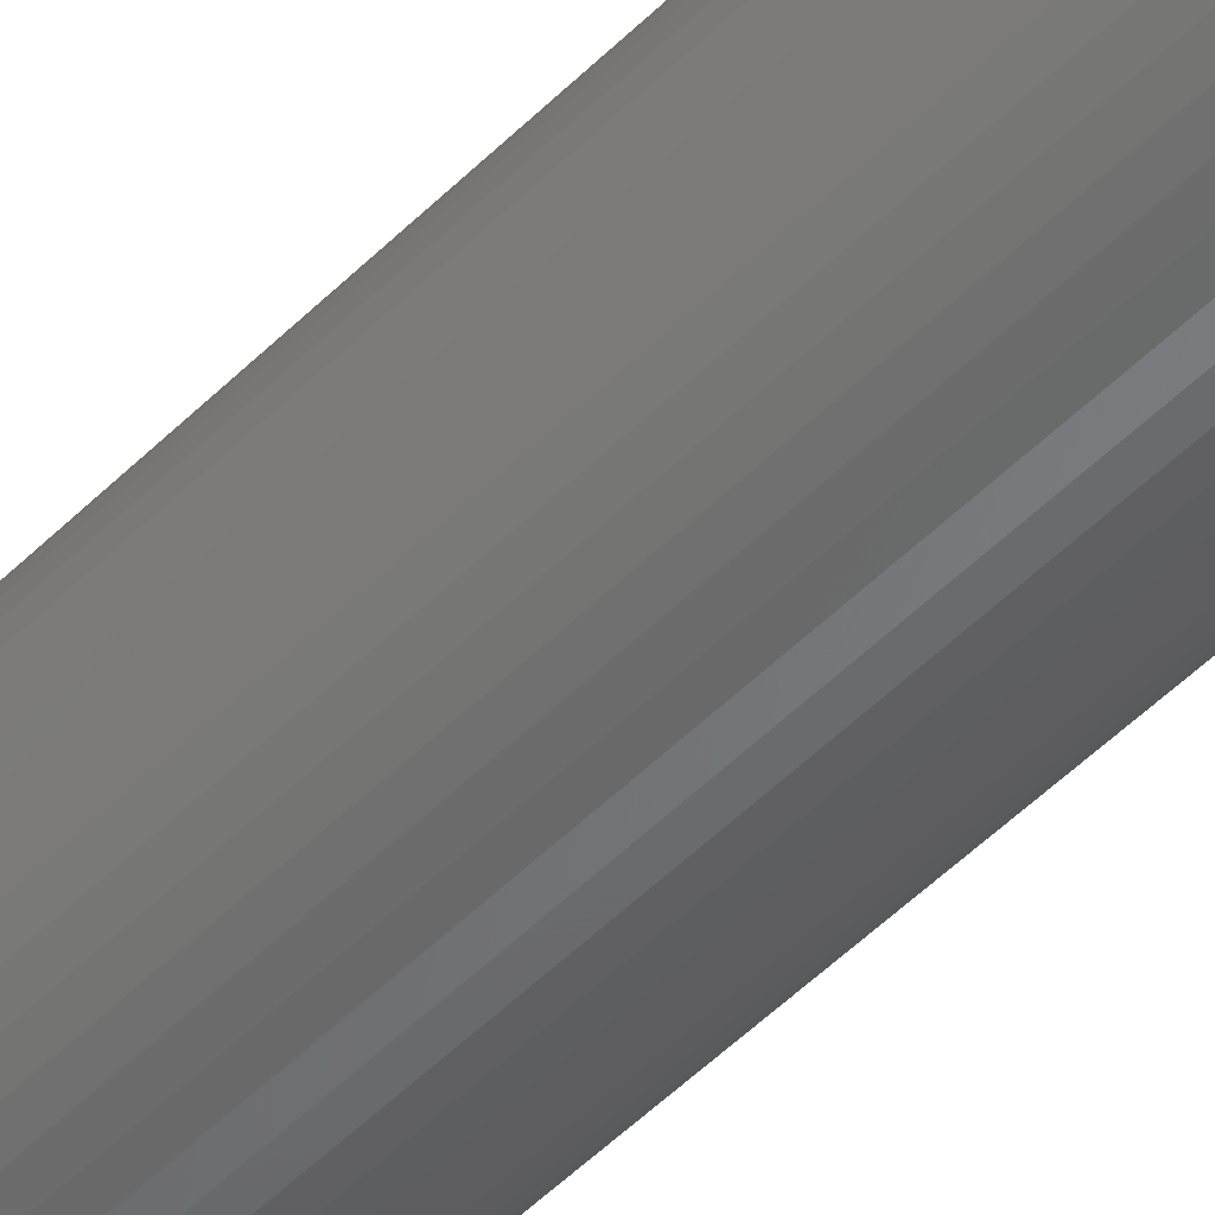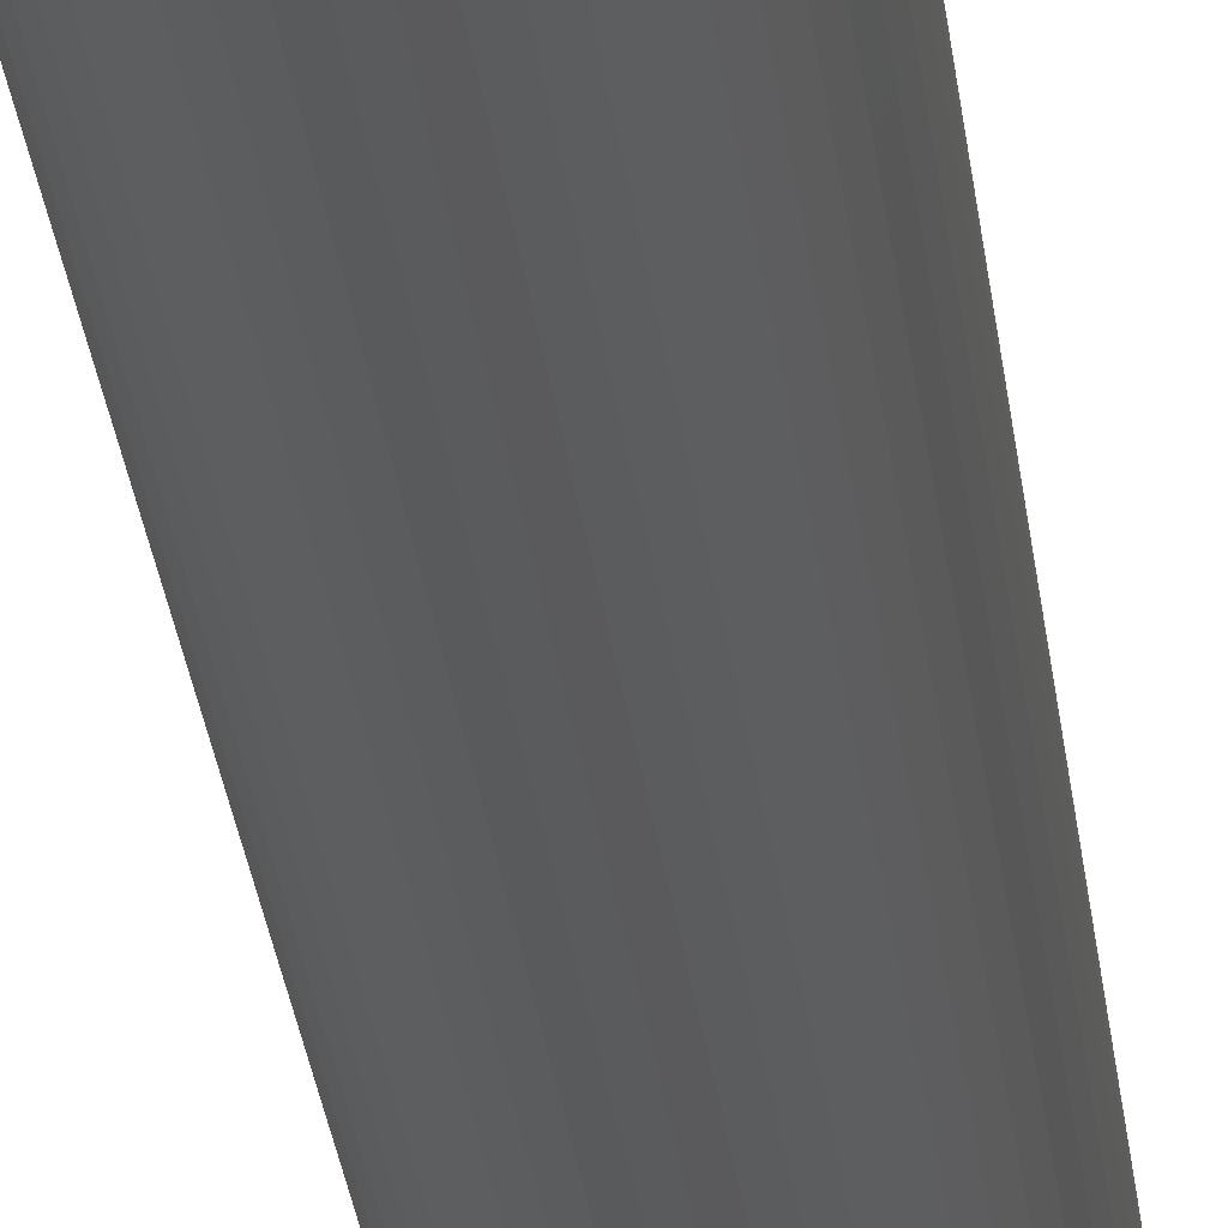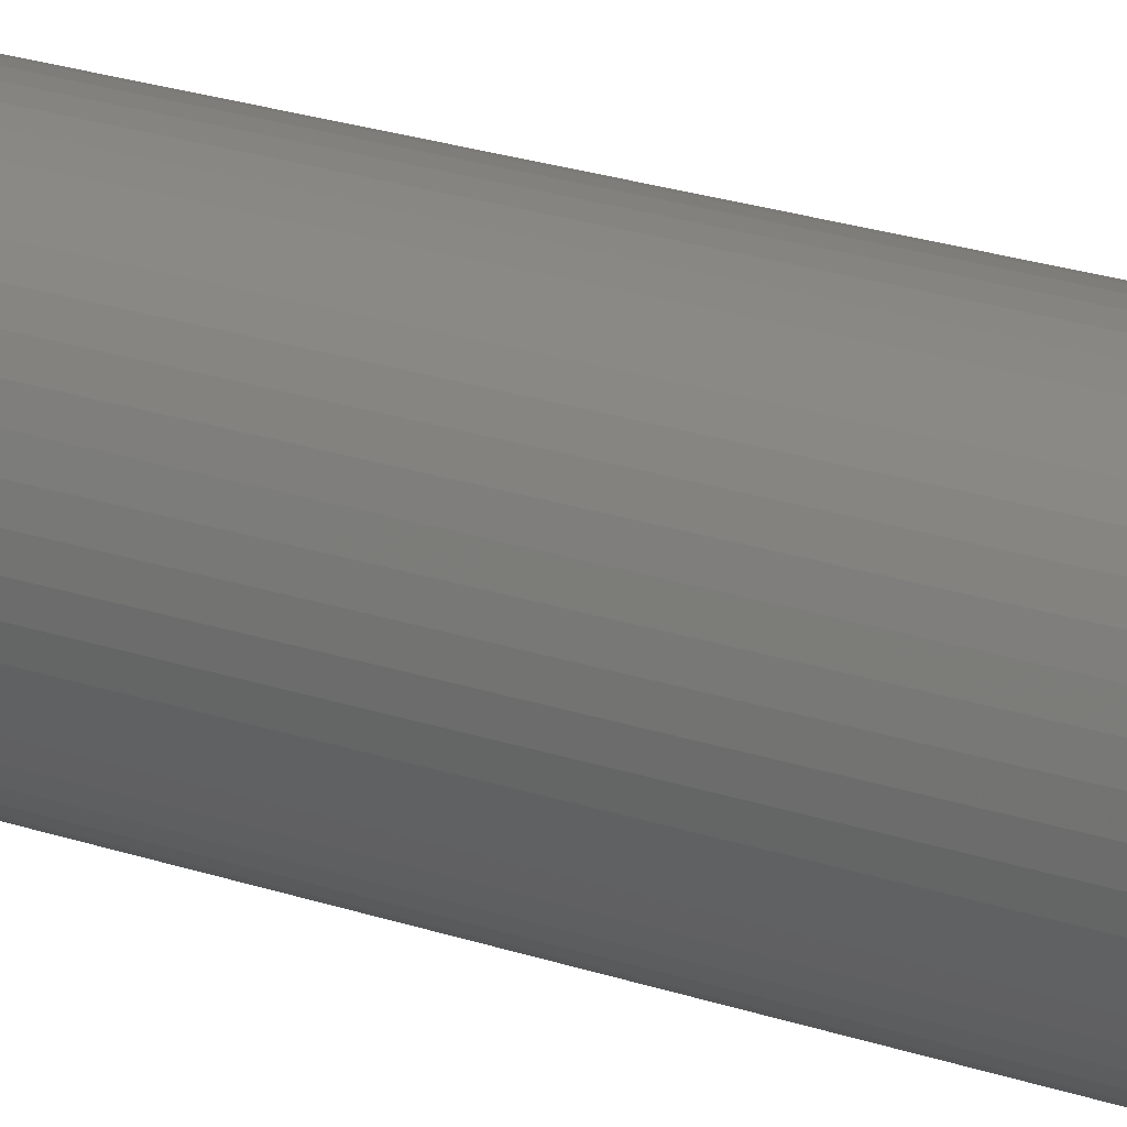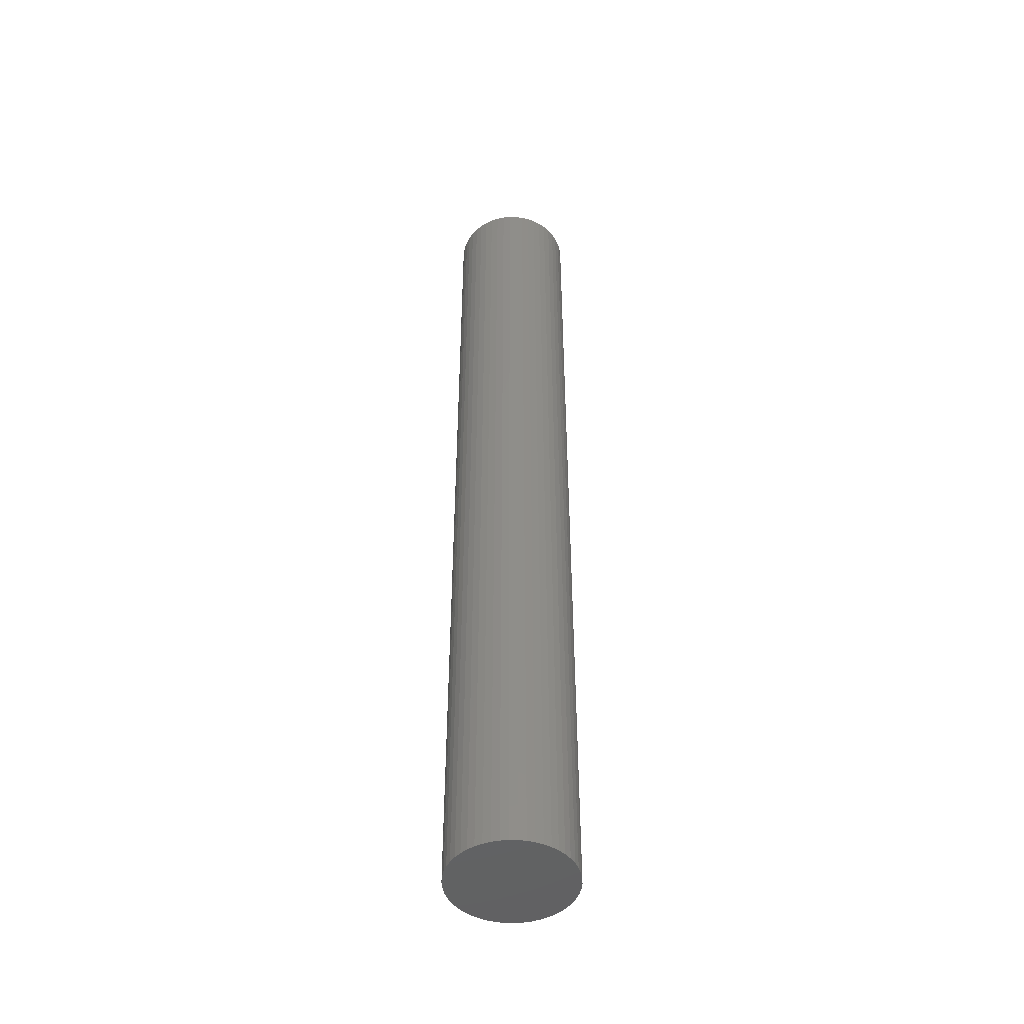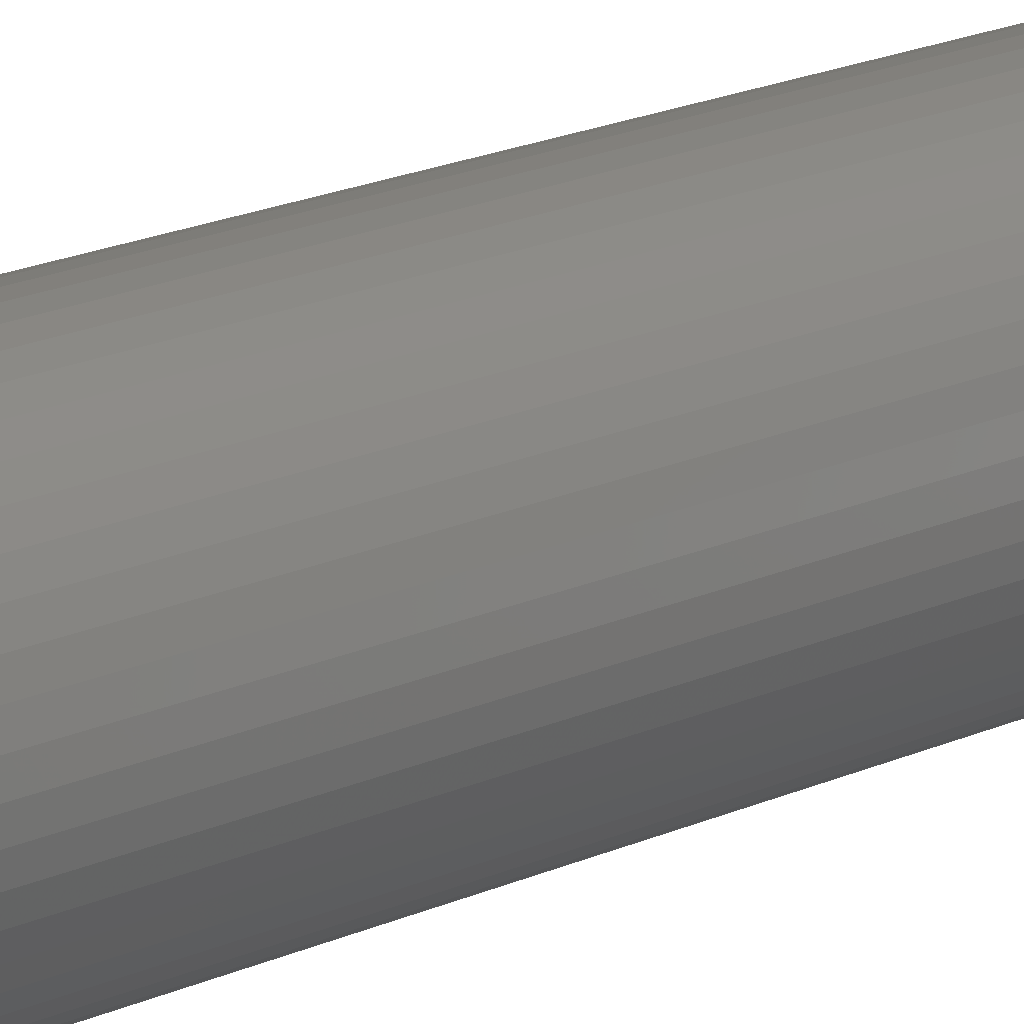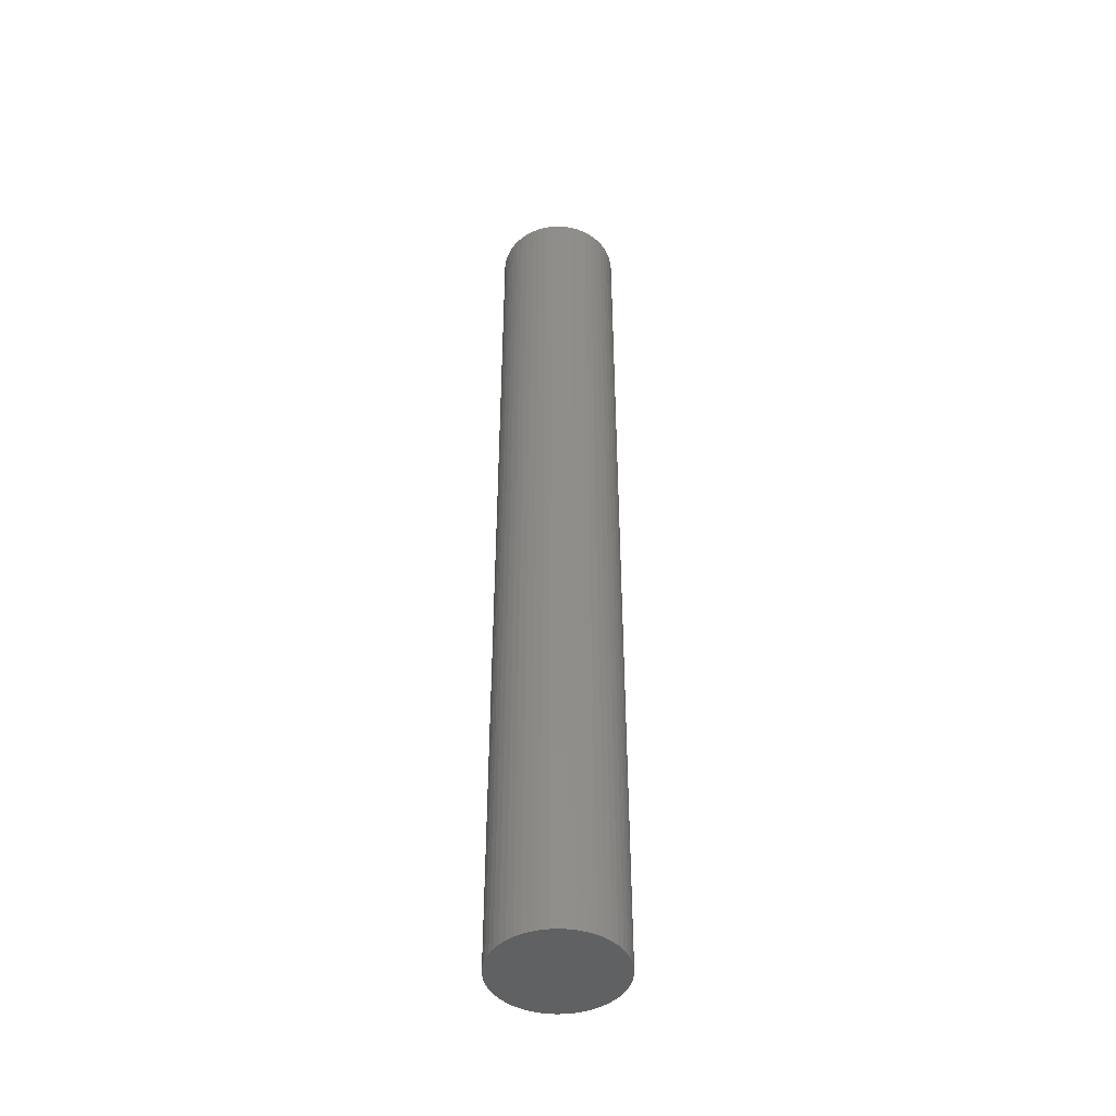
<metadata>
{"format":"stl","ext":"stl","renderer":"f3d","projection":"perspective","resolution":1024,"background":"white","views":[{"elev":-48.1,"azim":-41.6,"up":"+Y"},{"elev":-24.8,"azim":5.6,"up":"+Y"},{"elev":16.2,"azim":129.2,"up":"+Y"},{"elev":-47.2,"azim":-29.8,"up":"+Z"},{"elev":14.4,"azim":-138.7,"up":"+Y"},{"elev":-45.4,"azim":-155.6,"up":"+Z"}]}
</metadata>
<code>
# stl→obj: 100 verts, 196 faces
v 4.85 0 37.5
v 4.812 0.6079 -37.5
v 4.812 0.6079 37.5
v 4.85 0 -37.5
v 0.3045 4.84 -37.5
v -0.3045 4.84 37.5
v 0.3045 4.84 37.5
v -0.3045 4.84 -37.5
v 3.535 3.32 -37.5
v 3.092 3.737 37.5
v 3.535 3.32 37.5
v 3.092 3.737 -37.5
v 4.812 -0.6079 -37.5
v 4.698 -1.206 -37.5
v 4.698 1.206 -37.5
v 4.509 -1.785 -37.5
v 4.509 1.785 -37.5
v 4.25 -2.337 -37.5
v 4.25 2.337 -37.5
v 3.924 -2.851 -37.5
v 3.924 2.851 -37.5
v 3.535 -3.32 -37.5
v 3.092 -3.737 -37.5
v 2.599 -4.095 -37.5
v 2.599 4.095 -37.5
v 2.065 -4.388 -37.5
v 2.065 4.388 -37.5
v 1.499 -4.613 -37.5
v 1.499 4.613 -37.5
v 0.9088 -4.764 -37.5
v 0.9088 4.764 -37.5
v 0.3045 -4.84 -37.5
v -0.3045 -4.84 -37.5
v -0.9088 -4.764 -37.5
v -0.9088 4.764 -37.5
v -1.499 -4.613 -37.5
v -1.499 4.613 -37.5
v -2.065 -4.388 -37.5
v -2.065 4.388 -37.5
v -2.599 -4.095 -37.5
v -2.599 4.095 -37.5
v -3.092 -3.737 -37.5
v -3.092 3.737 -37.5
v -3.535 -3.32 -37.5
v -3.535 3.32 -37.5
v -3.924 -2.851 -37.5
v -3.924 2.851 -37.5
v -4.25 -2.337 -37.5
v -4.25 2.337 -37.5
v -4.509 -1.785 -37.5
v -4.509 1.785 -37.5
v -4.698 -1.206 -37.5
v -4.698 1.206 -37.5
v -4.812 -0.6079 -37.5
v -4.812 0.6079 -37.5
v -4.85 0 -37.5
v 4.812 -0.6079 37.5
v 4.698 1.206 37.5
v 4.698 -1.206 37.5
v 4.509 1.785 37.5
v 4.509 -1.785 37.5
v 4.25 2.337 37.5
v 4.25 -2.337 37.5
v 3.924 2.851 37.5
v 3.924 -2.851 37.5
v 3.535 -3.32 37.5
v 3.092 -3.737 37.5
v 2.599 4.095 37.5
v 2.599 -4.095 37.5
v 2.065 4.388 37.5
v 2.065 -4.388 37.5
v 1.499 4.613 37.5
v 1.499 -4.613 37.5
v 0.9088 4.764 37.5
v 0.9088 -4.764 37.5
v 0.3045 -4.84 37.5
v -0.3045 -4.84 37.5
v -0.9088 4.764 37.5
v -0.9088 -4.764 37.5
v -1.499 4.613 37.5
v -1.499 -4.613 37.5
v -2.065 4.388 37.5
v -2.065 -4.388 37.5
v -2.599 4.095 37.5
v -2.599 -4.095 37.5
v -3.092 3.737 37.5
v -3.092 -3.737 37.5
v -3.535 3.32 37.5
v -3.535 -3.32 37.5
v -3.924 2.851 37.5
v -3.924 -2.851 37.5
v -4.25 2.337 37.5
v -4.25 -2.337 37.5
v -4.509 1.785 37.5
v -4.509 -1.785 37.5
v -4.698 1.206 37.5
v -4.698 -1.206 37.5
v -4.812 0.6079 37.5
v -4.812 -0.6079 37.5
v -4.85 0 37.5
f 1 2 3
f 2 1 4
f 5 6 7
f 6 5 8
f 9 10 11
f 10 9 12
f 13 2 4
f 14 2 13
f 14 15 2
f 16 15 14
f 16 17 15
f 18 17 16
f 18 19 17
f 20 19 18
f 20 21 19
f 22 21 20
f 22 9 21
f 23 9 22
f 23 12 9
f 24 12 23
f 24 25 12
f 26 25 24
f 26 27 25
f 28 27 26
f 28 29 27
f 30 29 28
f 30 31 29
f 32 31 30
f 32 5 31
f 33 5 32
f 33 8 5
f 34 8 33
f 34 35 8
f 36 35 34
f 36 37 35
f 38 37 36
f 38 39 37
f 40 39 38
f 40 41 39
f 42 41 40
f 42 43 41
f 44 43 42
f 44 45 43
f 46 45 44
f 46 47 45
f 48 47 46
f 48 49 47
f 50 49 48
f 50 51 49
f 52 51 50
f 52 53 51
f 54 53 52
f 54 55 53
f 55 54 56
f 3 57 1
f 58 57 3
f 58 59 57
f 60 59 58
f 60 61 59
f 62 61 60
f 62 63 61
f 64 63 62
f 64 65 63
f 11 65 64
f 11 66 65
f 10 66 11
f 10 67 66
f 68 67 10
f 68 69 67
f 70 69 68
f 70 71 69
f 72 71 70
f 72 73 71
f 74 73 72
f 74 75 73
f 7 75 74
f 7 76 75
f 6 76 7
f 6 77 76
f 78 77 6
f 78 79 77
f 80 79 78
f 80 81 79
f 82 81 80
f 82 83 81
f 84 83 82
f 84 85 83
f 86 85 84
f 86 87 85
f 88 87 86
f 88 89 87
f 90 89 88
f 90 91 89
f 92 91 90
f 92 93 91
f 94 93 92
f 94 95 93
f 96 95 94
f 96 97 95
f 98 97 96
f 98 99 97
f 99 98 100
f 43 88 86
f 88 43 45
f 37 82 80
f 82 37 39
f 65 18 63
f 18 65 20
f 60 19 62
f 19 60 17
f 27 72 70
f 72 27 29
f 25 70 68
f 70 25 27
f 51 92 49
f 92 51 94
f 8 78 6
f 78 8 35
f 28 71 73
f 71 28 26
f 58 17 60
f 17 58 15
f 3 15 58
f 15 3 2
f 62 21 64
f 21 62 19
f 29 74 72
f 74 29 31
f 12 68 10
f 68 12 25
f 47 88 45
f 88 47 90
f 53 94 51
f 94 53 96
f 56 98 55
f 98 56 100
f 39 84 82
f 84 39 41
f 57 4 1
f 4 57 13
f 59 13 57
f 13 59 14
f 26 69 71
f 69 26 24
f 44 87 89
f 87 44 42
f 48 95 50
f 95 48 93
f 46 93 48
f 93 46 91
f 54 100 56
f 100 54 99
f 33 76 77
f 76 33 32
f 64 9 11
f 9 64 21
f 31 7 74
f 7 31 5
f 49 90 47
f 90 49 92
f 55 96 53
f 96 55 98
f 41 86 84
f 86 41 43
f 35 80 78
f 80 35 37
f 23 66 67
f 66 23 22
f 38 81 83
f 81 38 36
f 40 83 85
f 83 40 38
f 44 91 46
f 91 44 89
f 50 97 52
f 97 50 95
f 30 73 75
f 73 30 28
f 32 75 76
f 75 32 30
f 61 14 59
f 14 61 16
f 63 16 61
f 16 63 18
f 24 67 69
f 67 24 23
f 66 20 65
f 20 66 22
f 34 77 79
f 77 34 33
f 52 99 54
f 99 52 97
f 36 79 81
f 79 36 34
f 42 85 87
f 85 42 40

</code>
